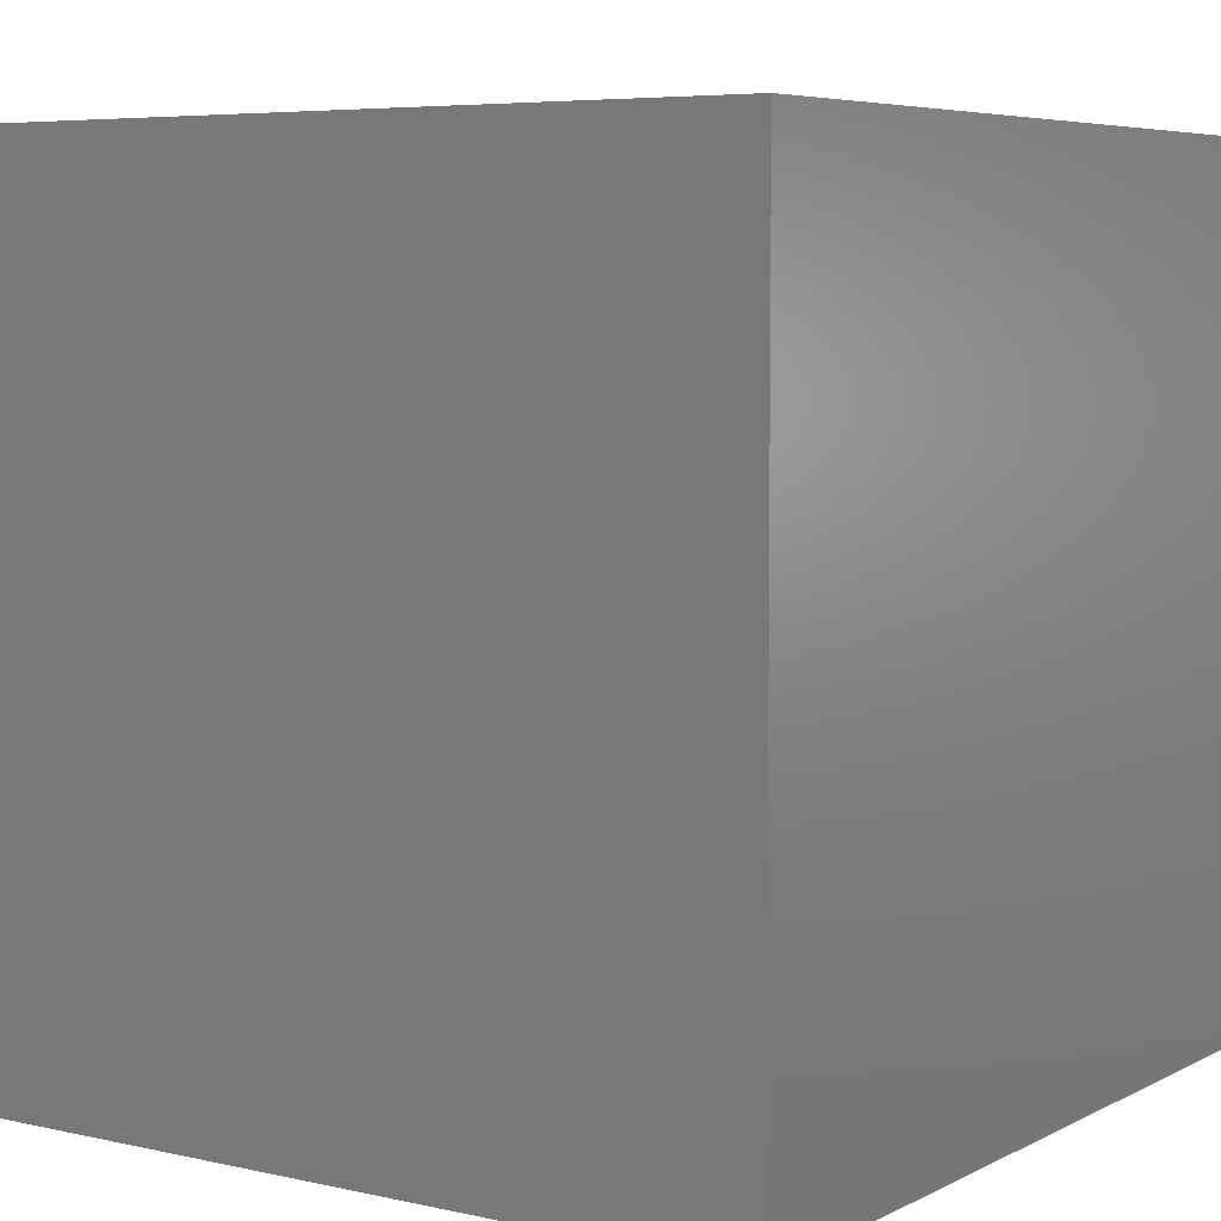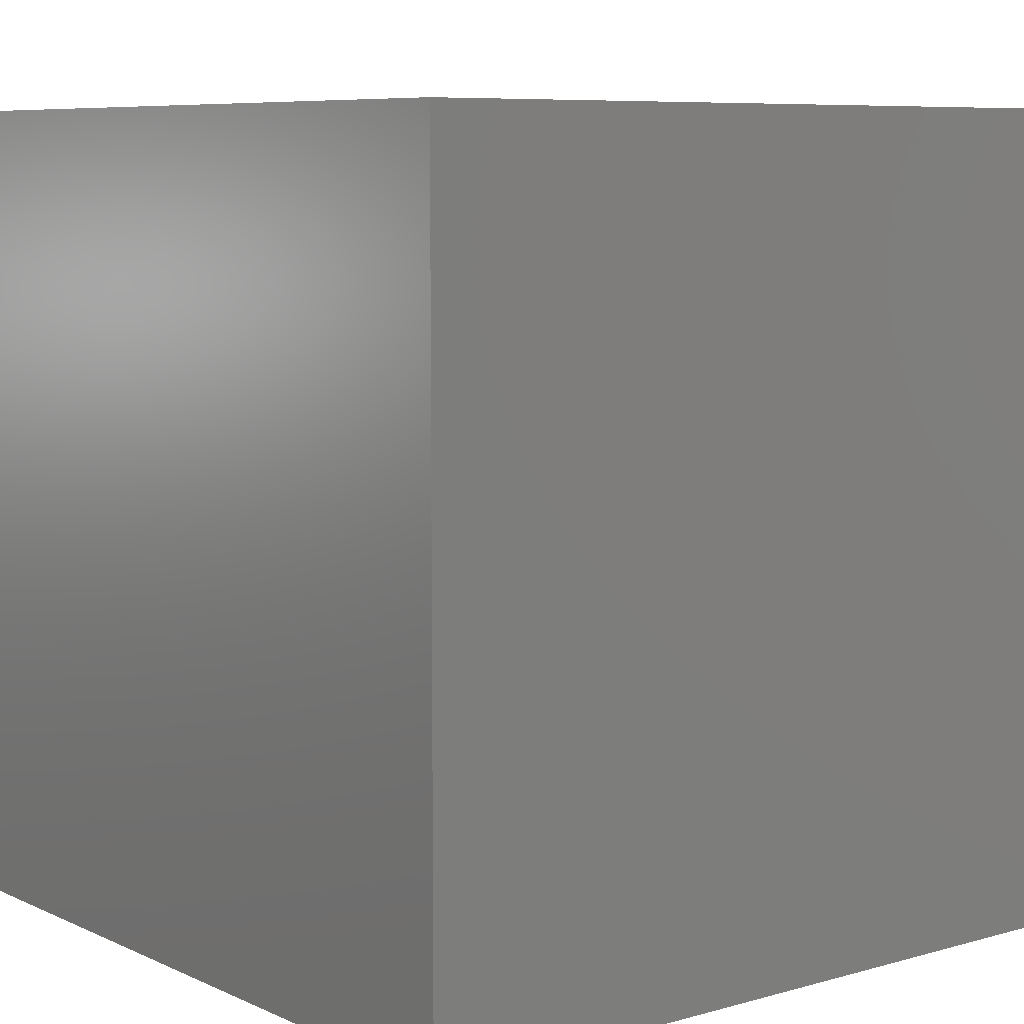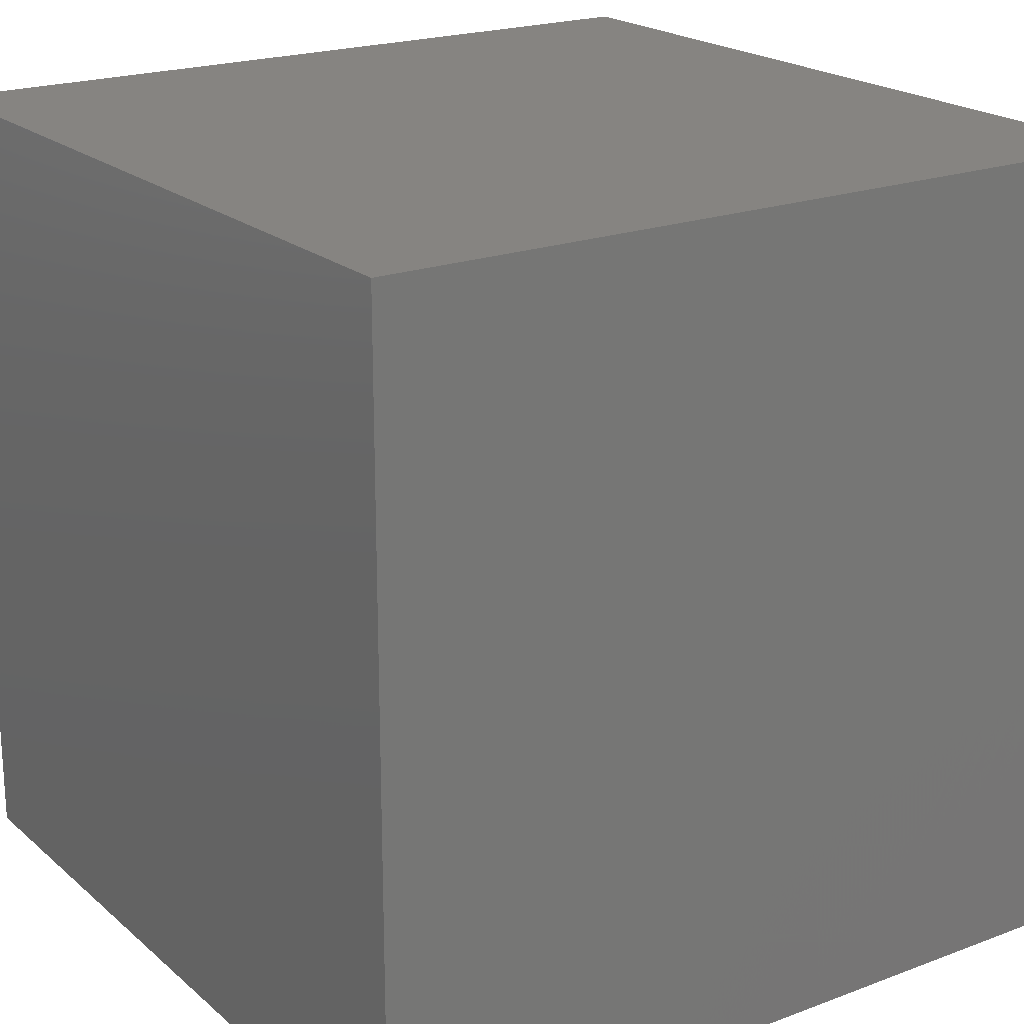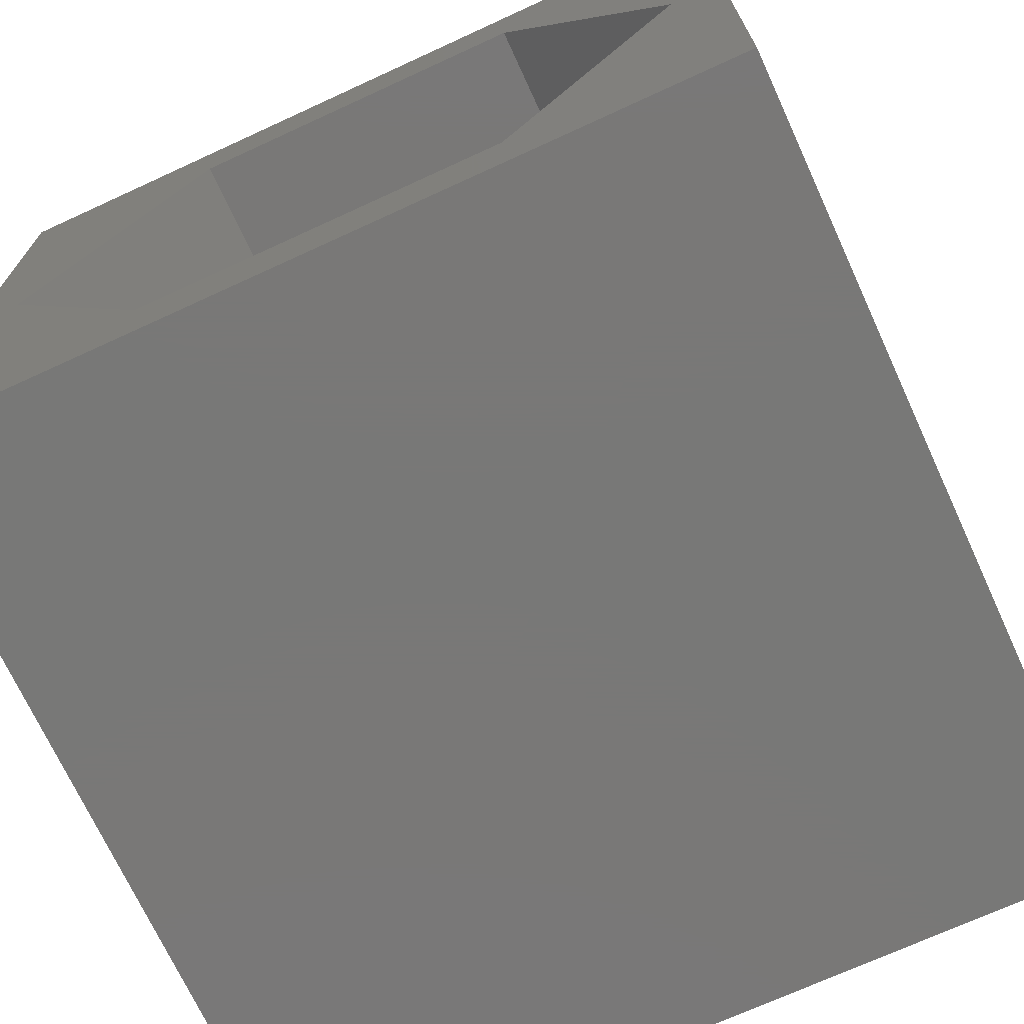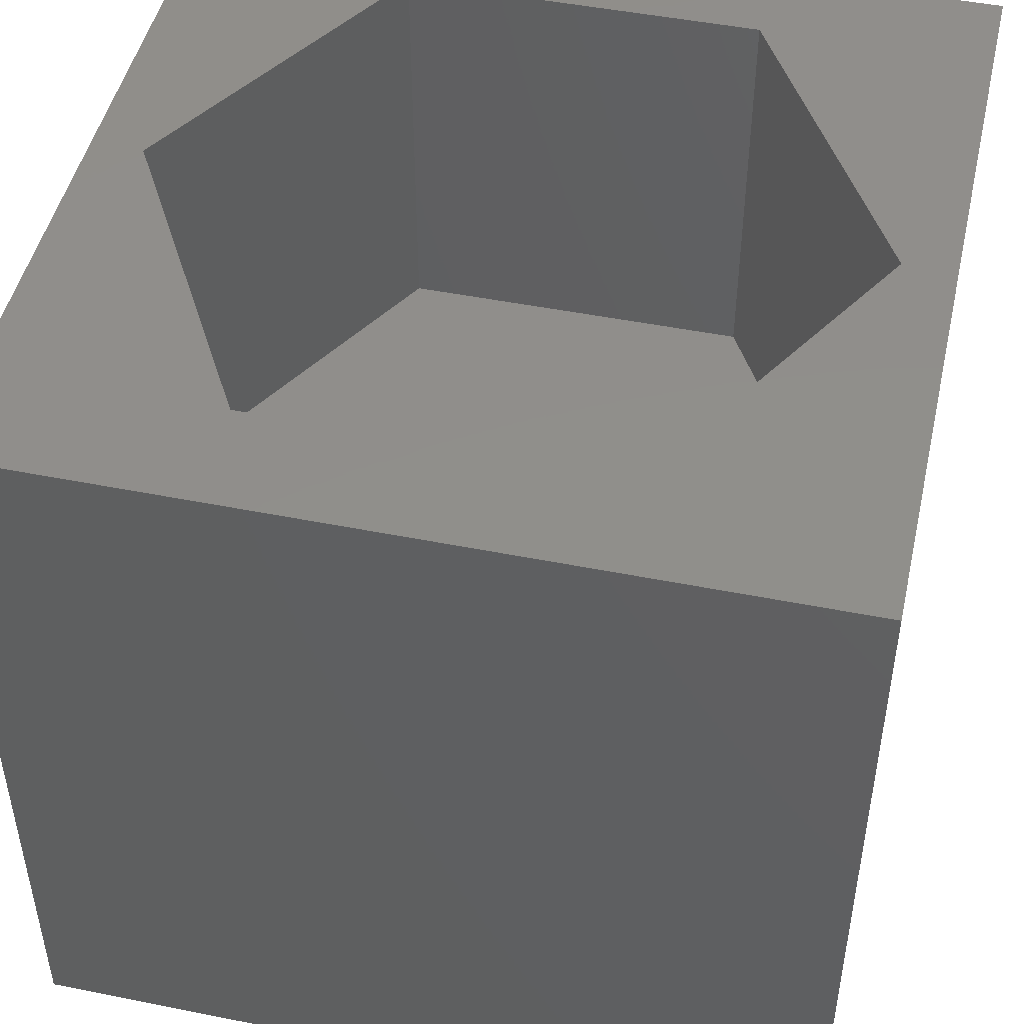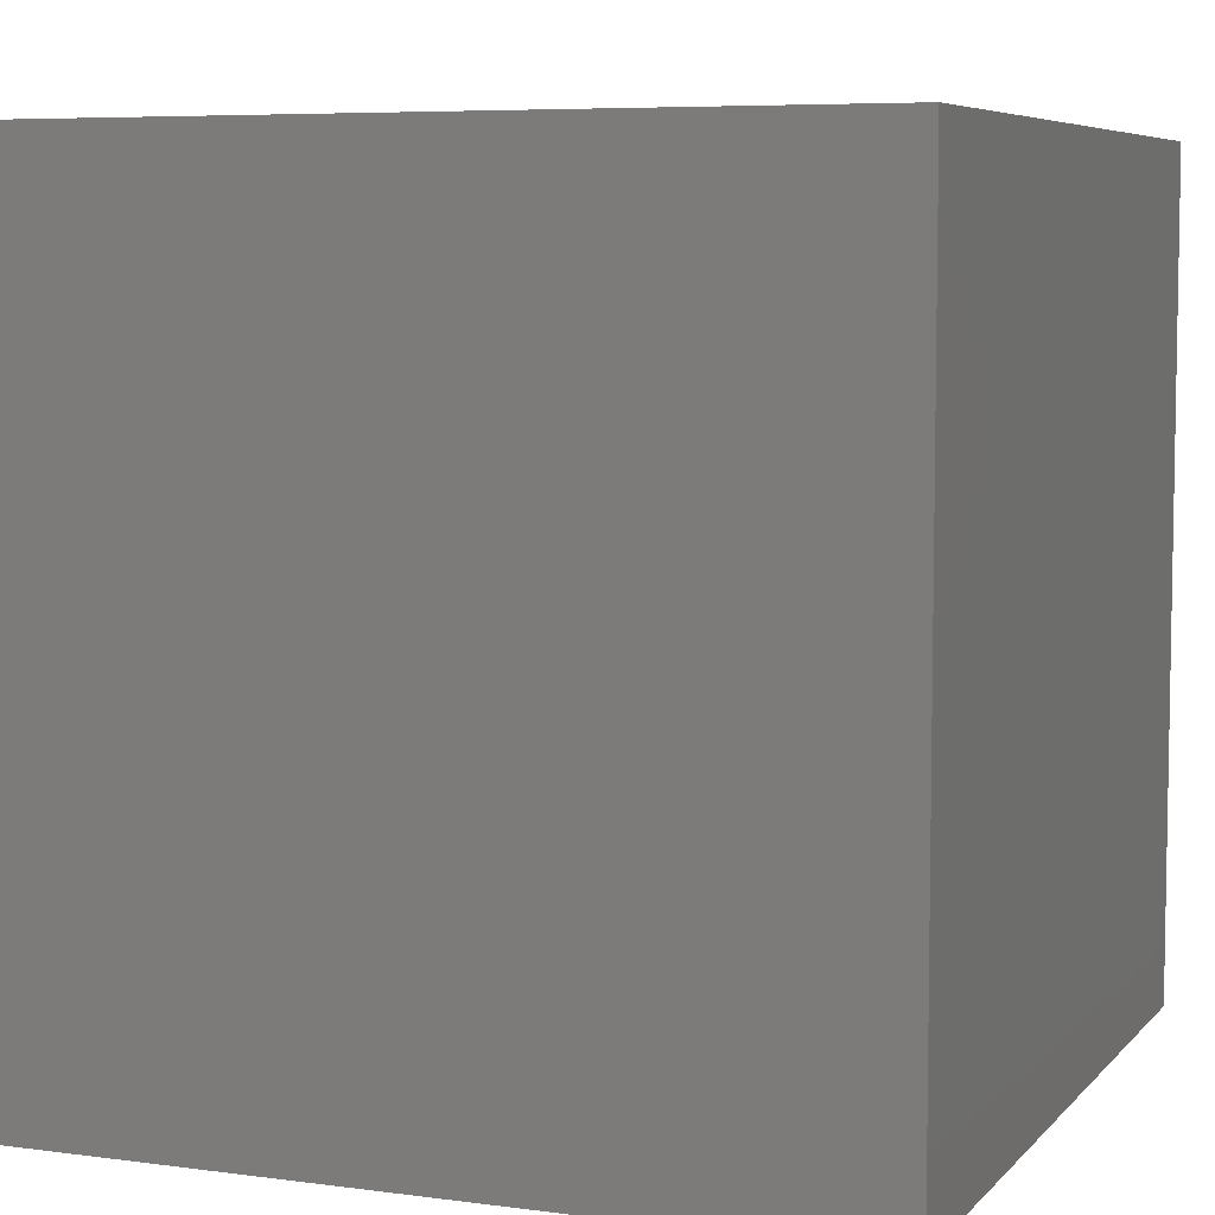
<metadata>
{"format":"stl","ext":"stl","renderer":"f3d","projection":"perspective","resolution":1024,"background":"white","views":[{"elev":5.9,"azim":-55.8,"up":"+Z"},{"elev":7.5,"azim":51.5,"up":"+Z"},{"elev":20.7,"azim":145.9,"up":"+Y"},{"elev":-71.1,"azim":24.7,"up":"+Y"},{"elev":47.7,"azim":-167.3,"up":"+Z"},{"elev":6.4,"azim":111.8,"up":"+Z"}]}
</metadata>
<code>
# stl→obj: 20 verts, 36 faces
v 0 10 10
v 0 10 0
v 0 0 10
v 0 0 0
v 10 10 10
v 9.365 4.897 10
v 10 0 10
v 7.182 1.116 10
v 2.816 1.116 10
v 0.6335 4.897 10
v 2.816 8.678 10
v 7.182 8.678 10
v 10 10 0
v 10 0 0
v 0.6335 4.897 4.874
v 2.816 8.678 4.874
v 7.182 8.678 4.874
v 9.365 4.897 4.874
v 7.182 1.116 4.874
v 2.816 1.116 4.874
f 1 2 3
f 3 2 4
f 5 6 7
f 7 6 8
f 7 8 3
f 8 9 3
f 3 9 10
f 3 10 1
f 1 10 11
f 1 11 5
f 5 11 12
f 5 12 6
f 13 5 14
f 14 5 7
f 2 13 4
f 4 13 14
f 5 13 1
f 1 13 2
f 14 7 4
f 4 7 3
f 15 16 10
f 10 16 11
f 16 17 11
f 11 17 12
f 17 18 12
f 12 18 6
f 18 19 6
f 6 19 8
f 19 20 8
f 8 20 9
f 20 15 9
f 9 15 10
f 20 19 15
f 15 19 18
f 15 18 16
f 16 18 17

</code>
